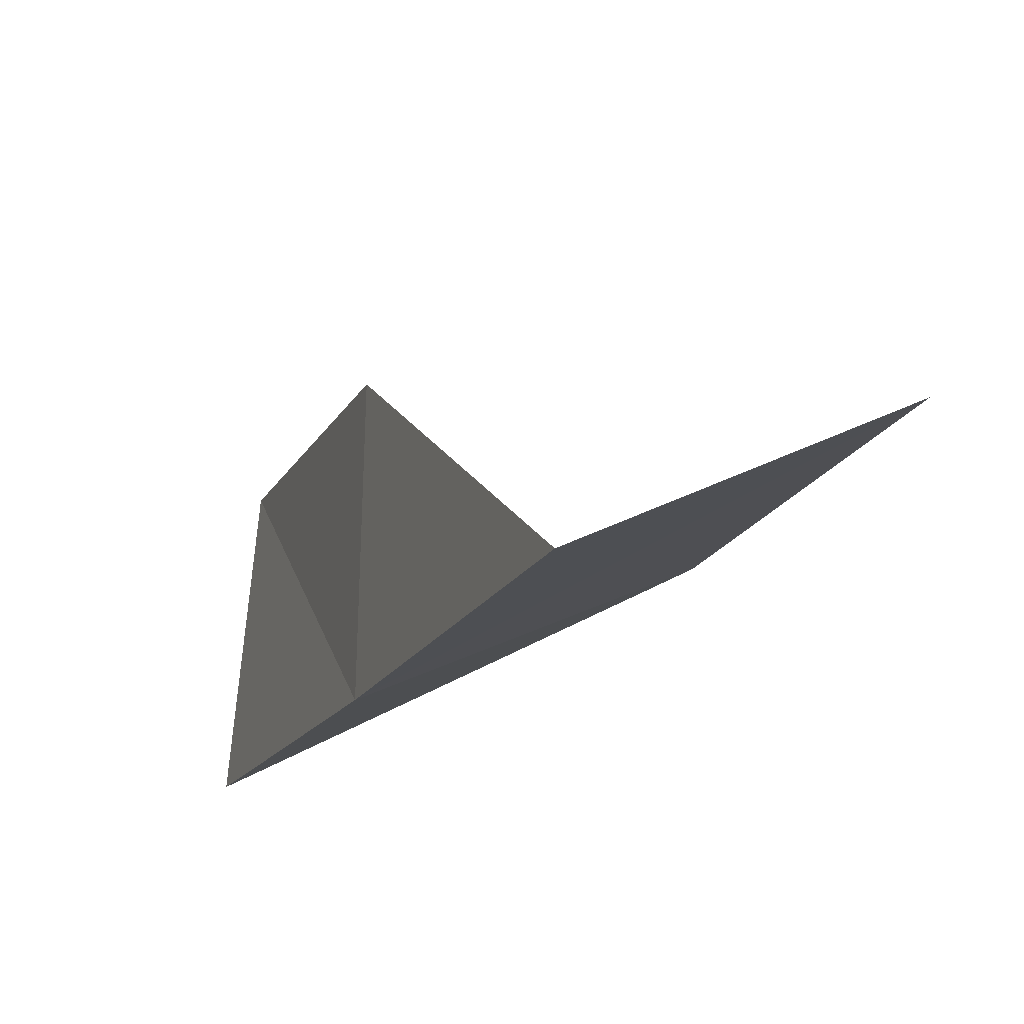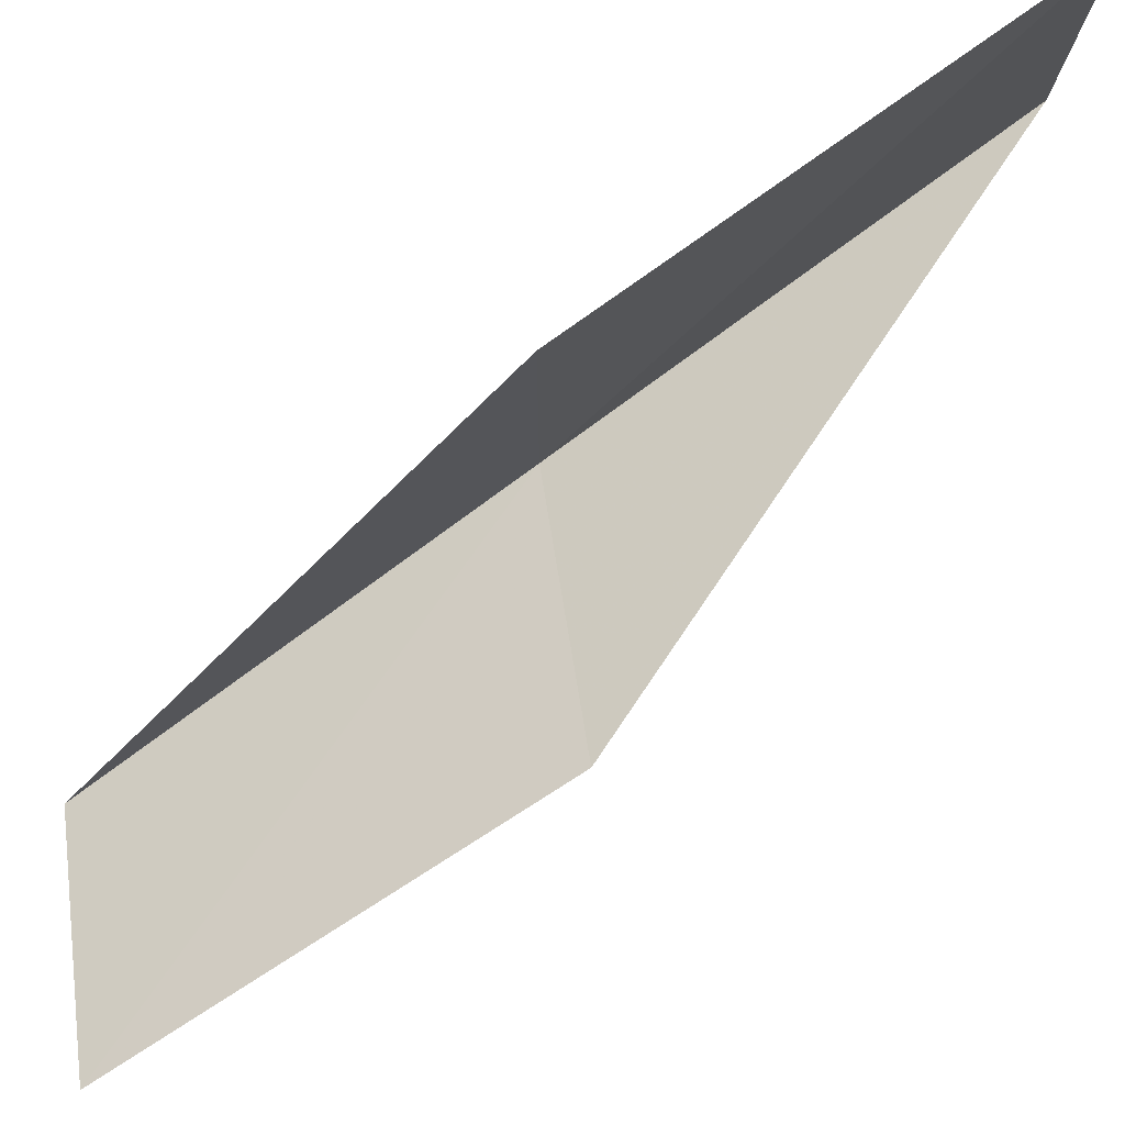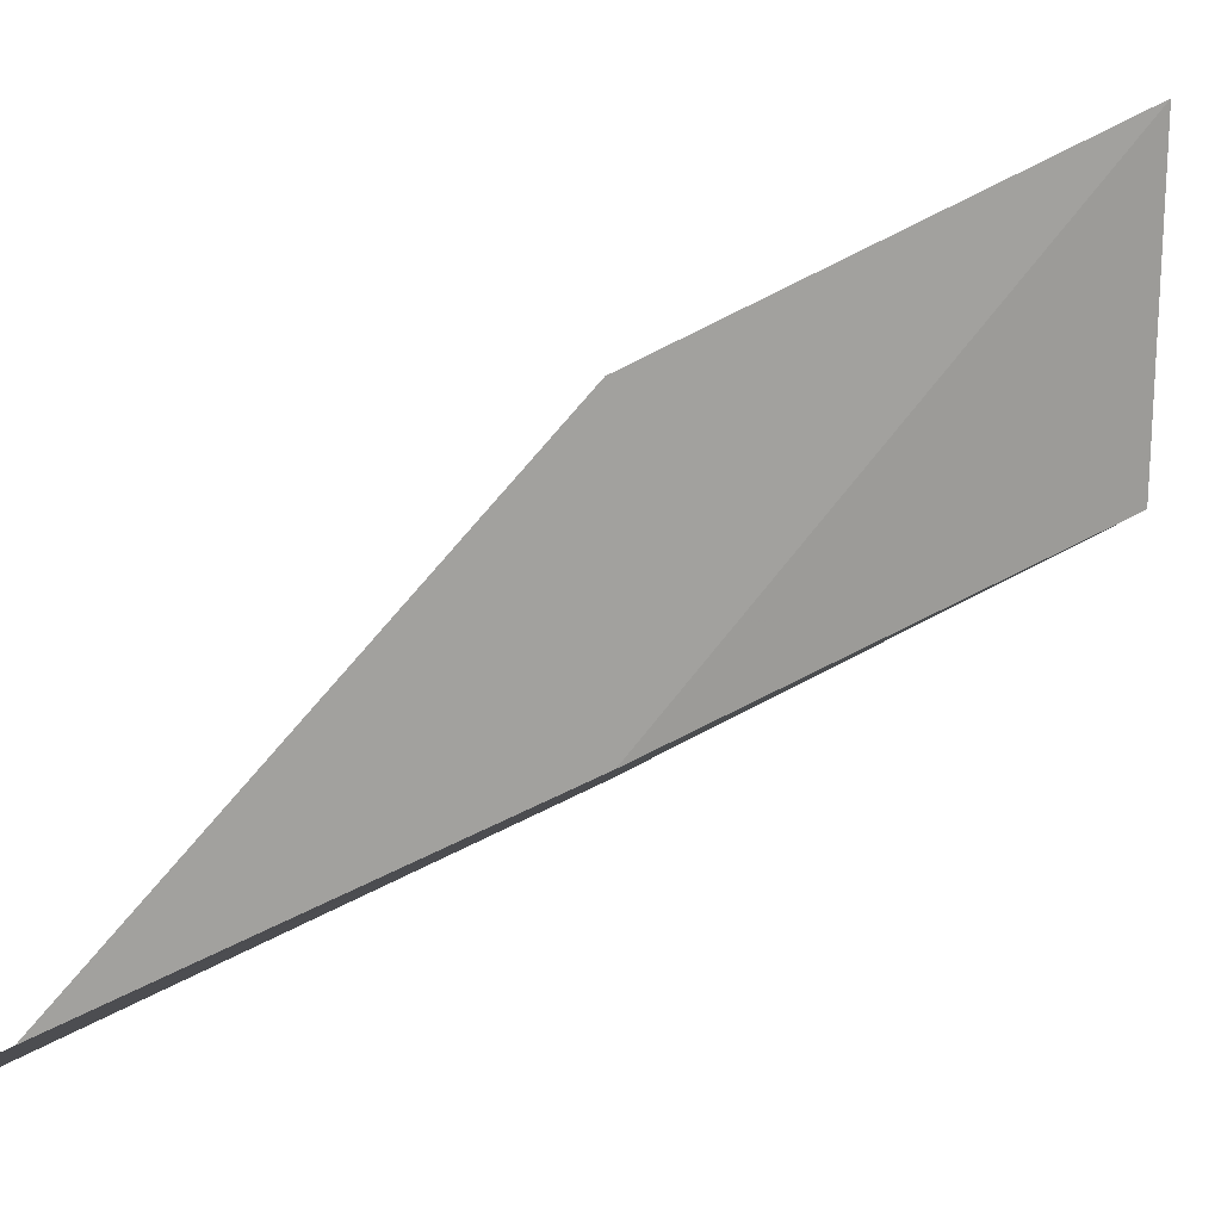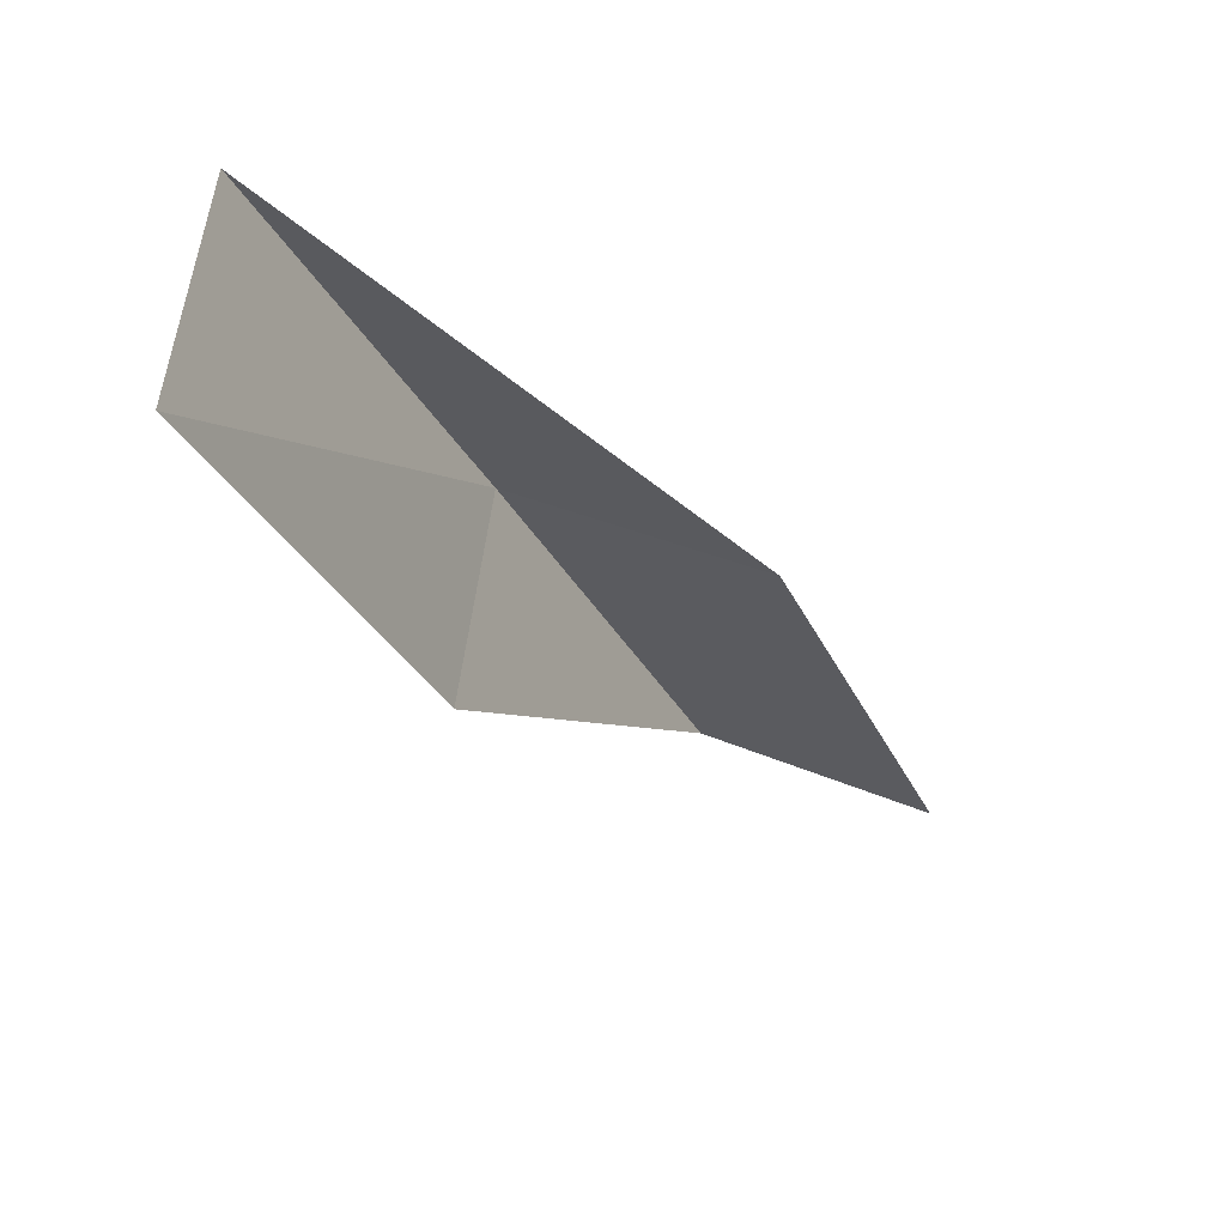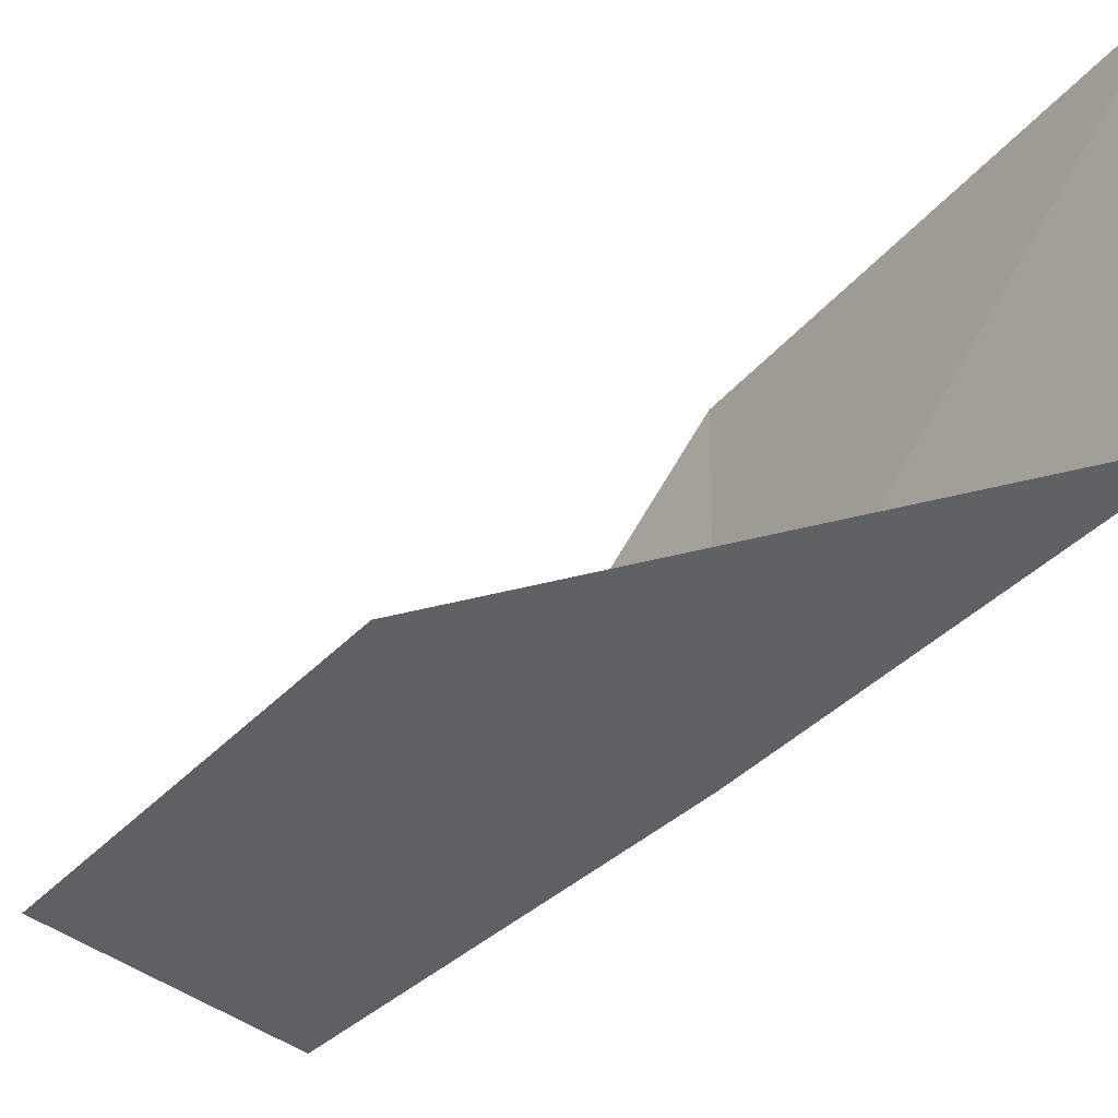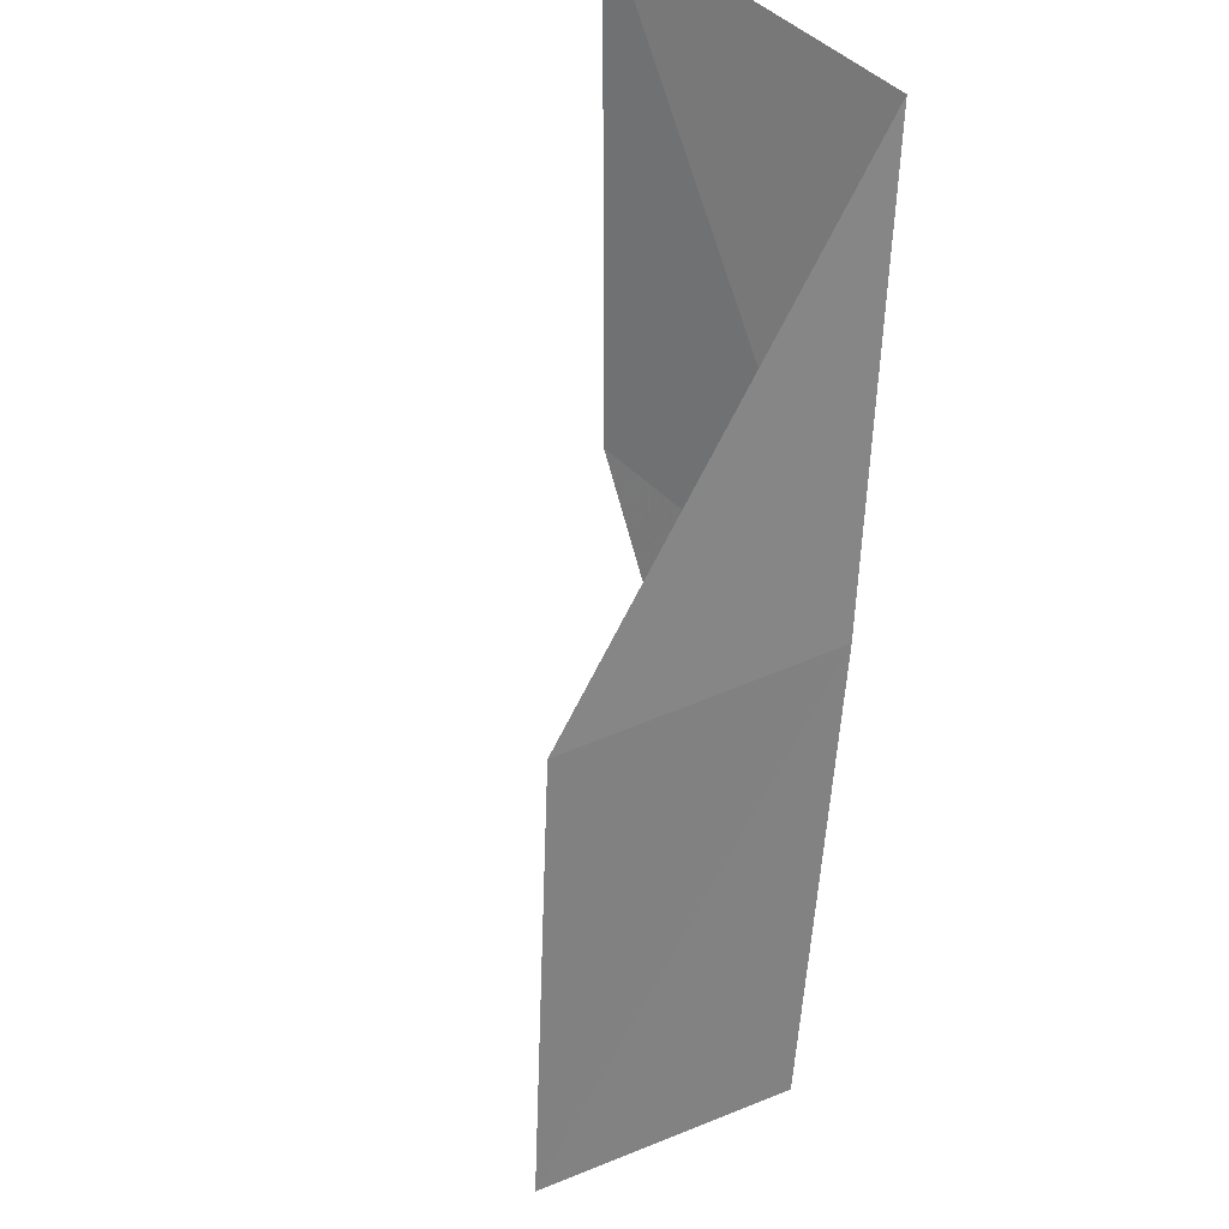
<metadata>
{"format":"obj","ext":"obj","renderer":"f3d","projection":"perspective","resolution":1024,"background":"white","views":[{"elev":-32.8,"azim":-174.5,"up":"+Y"},{"elev":76.4,"azim":-98.6,"up":"+Y"},{"elev":16.8,"azim":-91.8,"up":"+Y"},{"elev":40.7,"azim":-175.1,"up":"+Z"},{"elev":-18.7,"azim":-19.7,"up":"+Y"},{"elev":56.5,"azim":-45.3,"up":"+Z"}]}
</metadata>
<code>
v 41.84 -11.55 52.3
v 39.09 -10.48 52.3
v 43.76 -9.997 56.66
v 43.58 -6.712 56.66
v 41.83 -8.443 52.3
v 37.38 -11.92 47.94
v 39.87 -12.95 47.94
f 1 3 2
f 1 5 4
f 1 4 3
f 1 6 7
f 1 2 6
f 1 7 5

</code>
